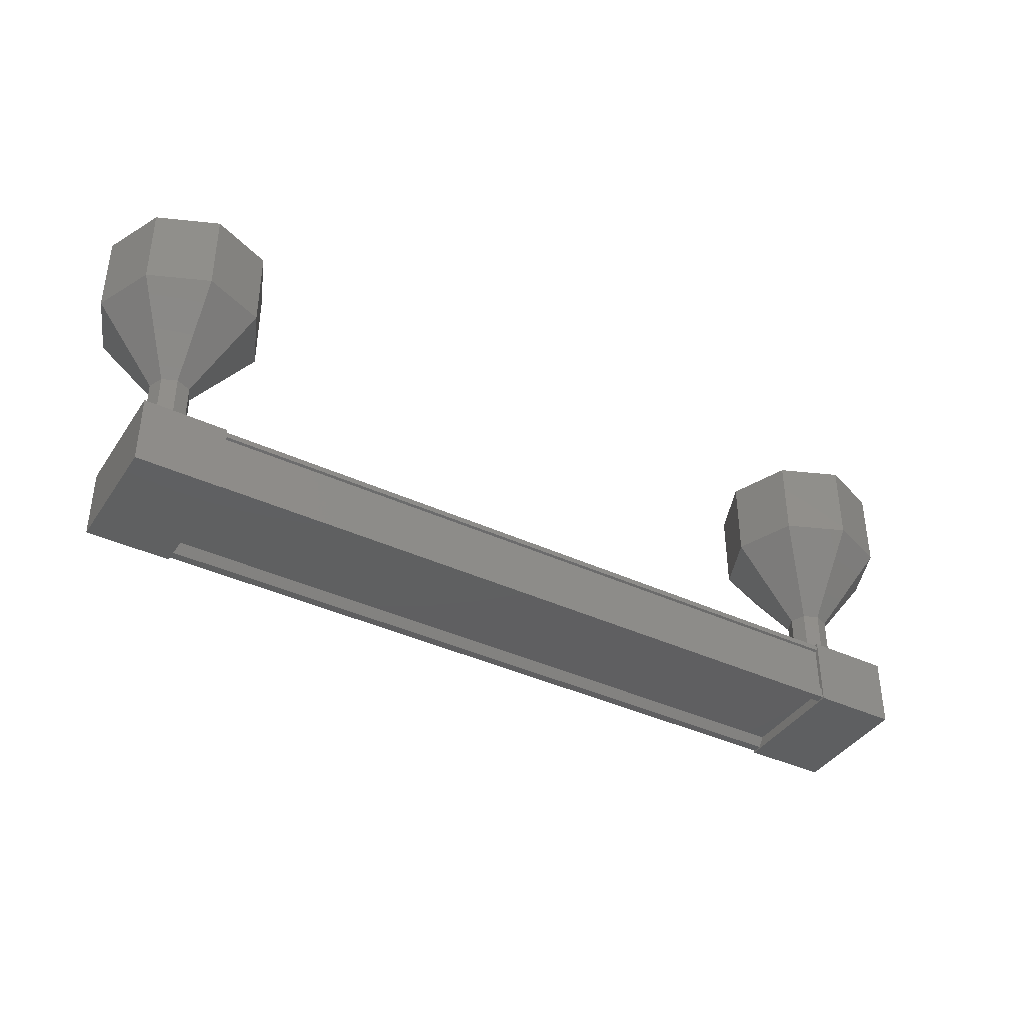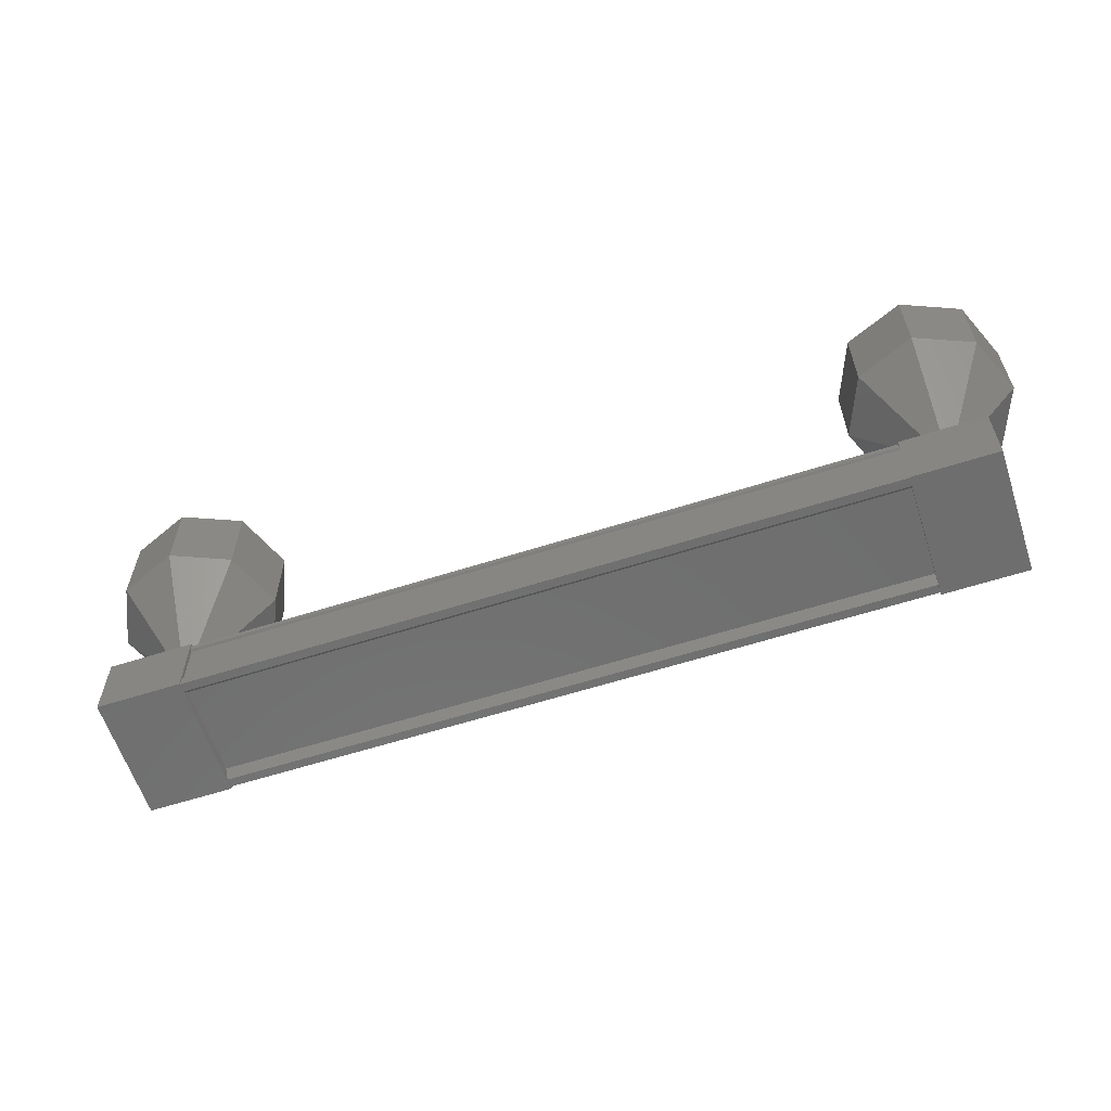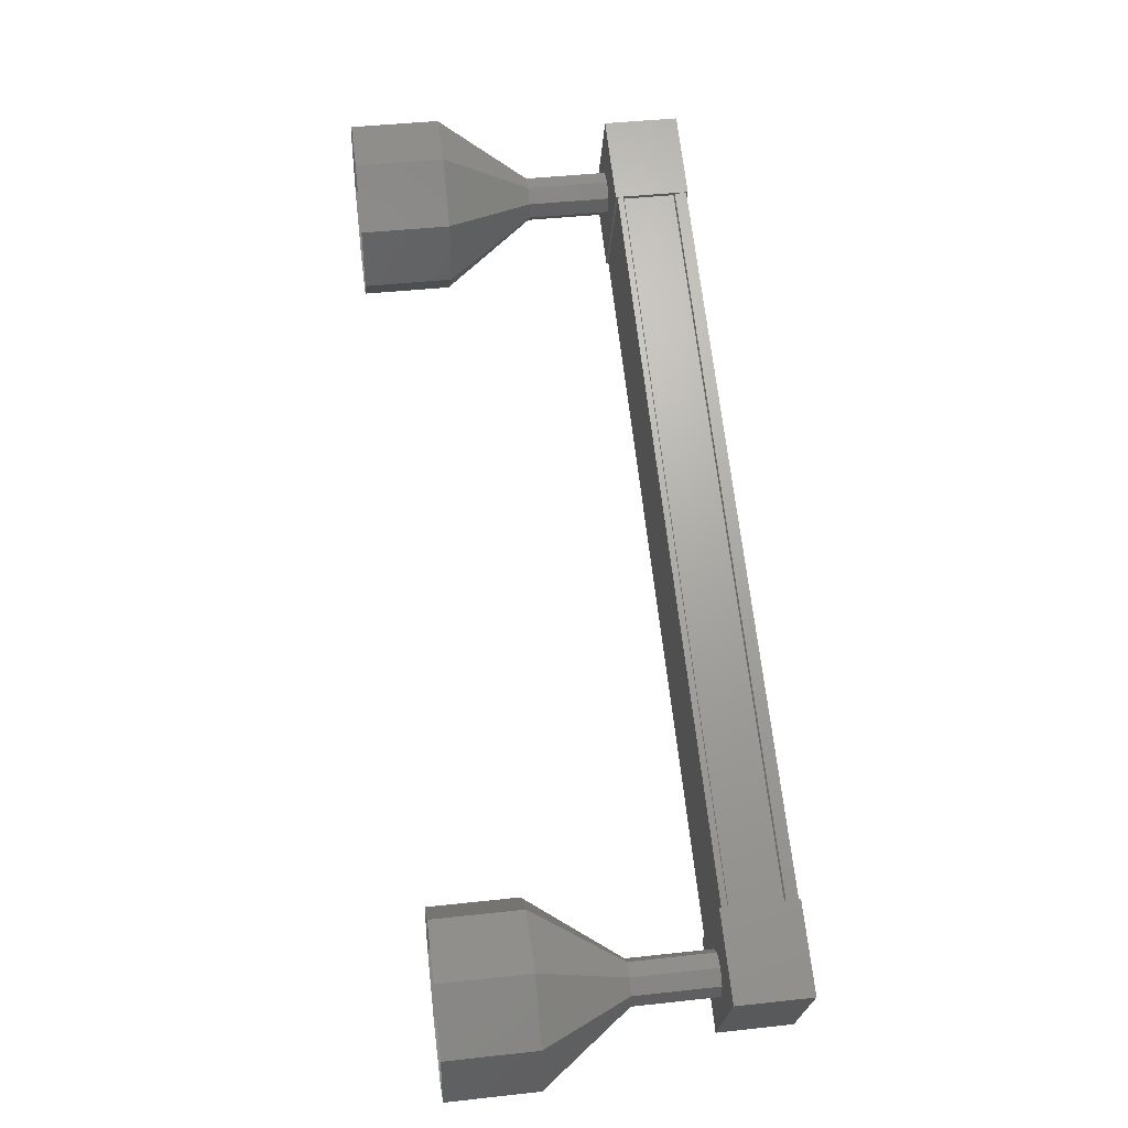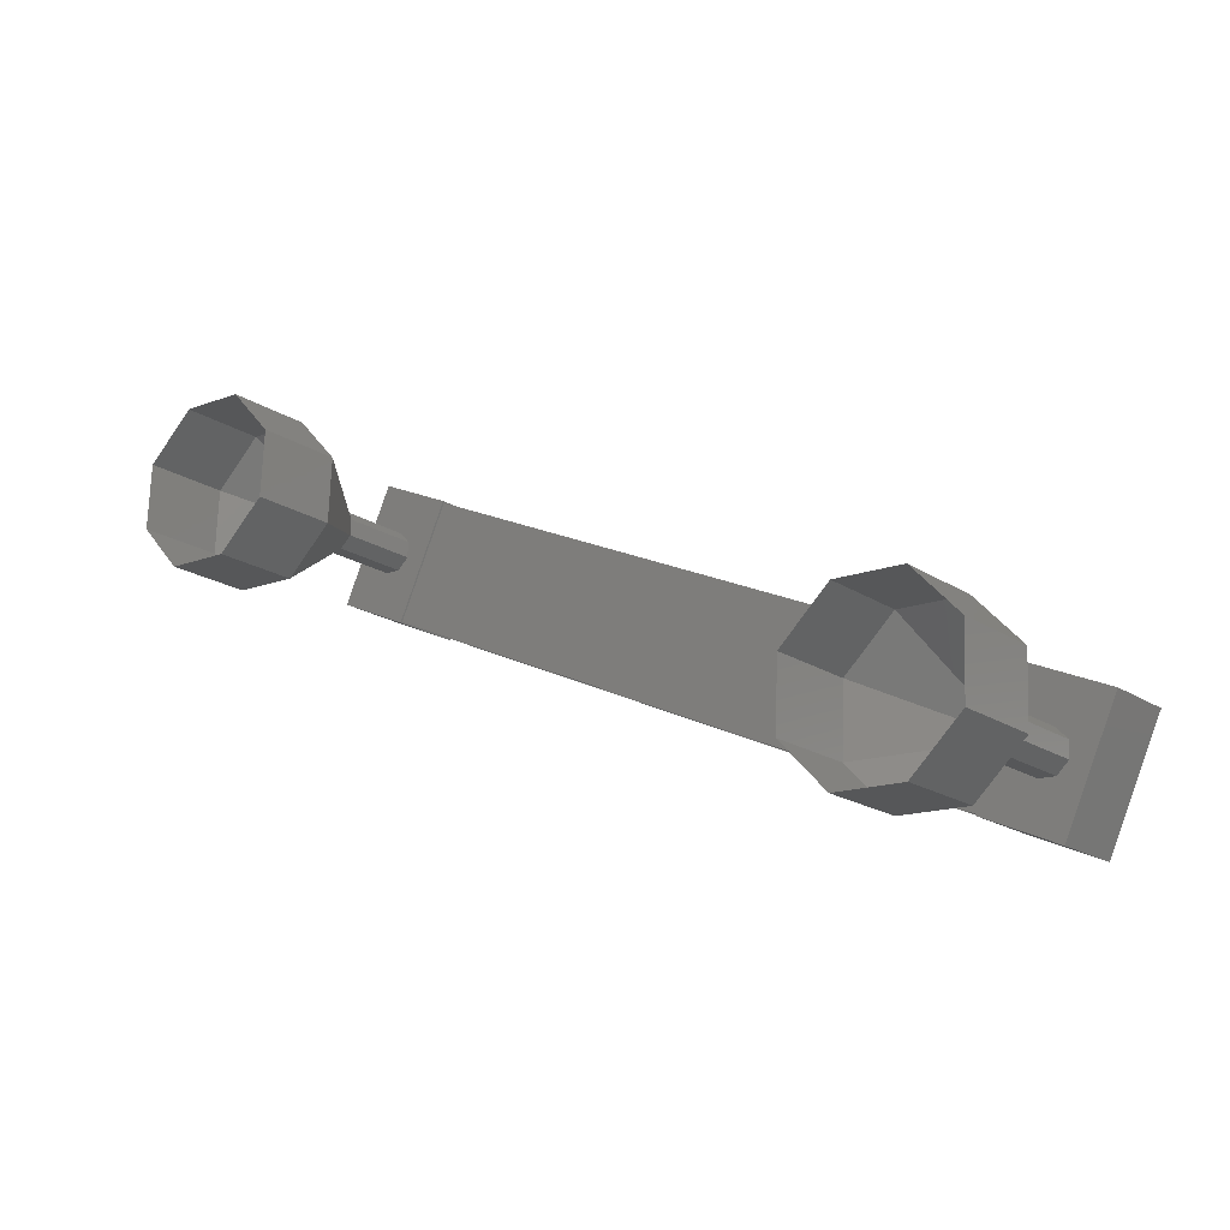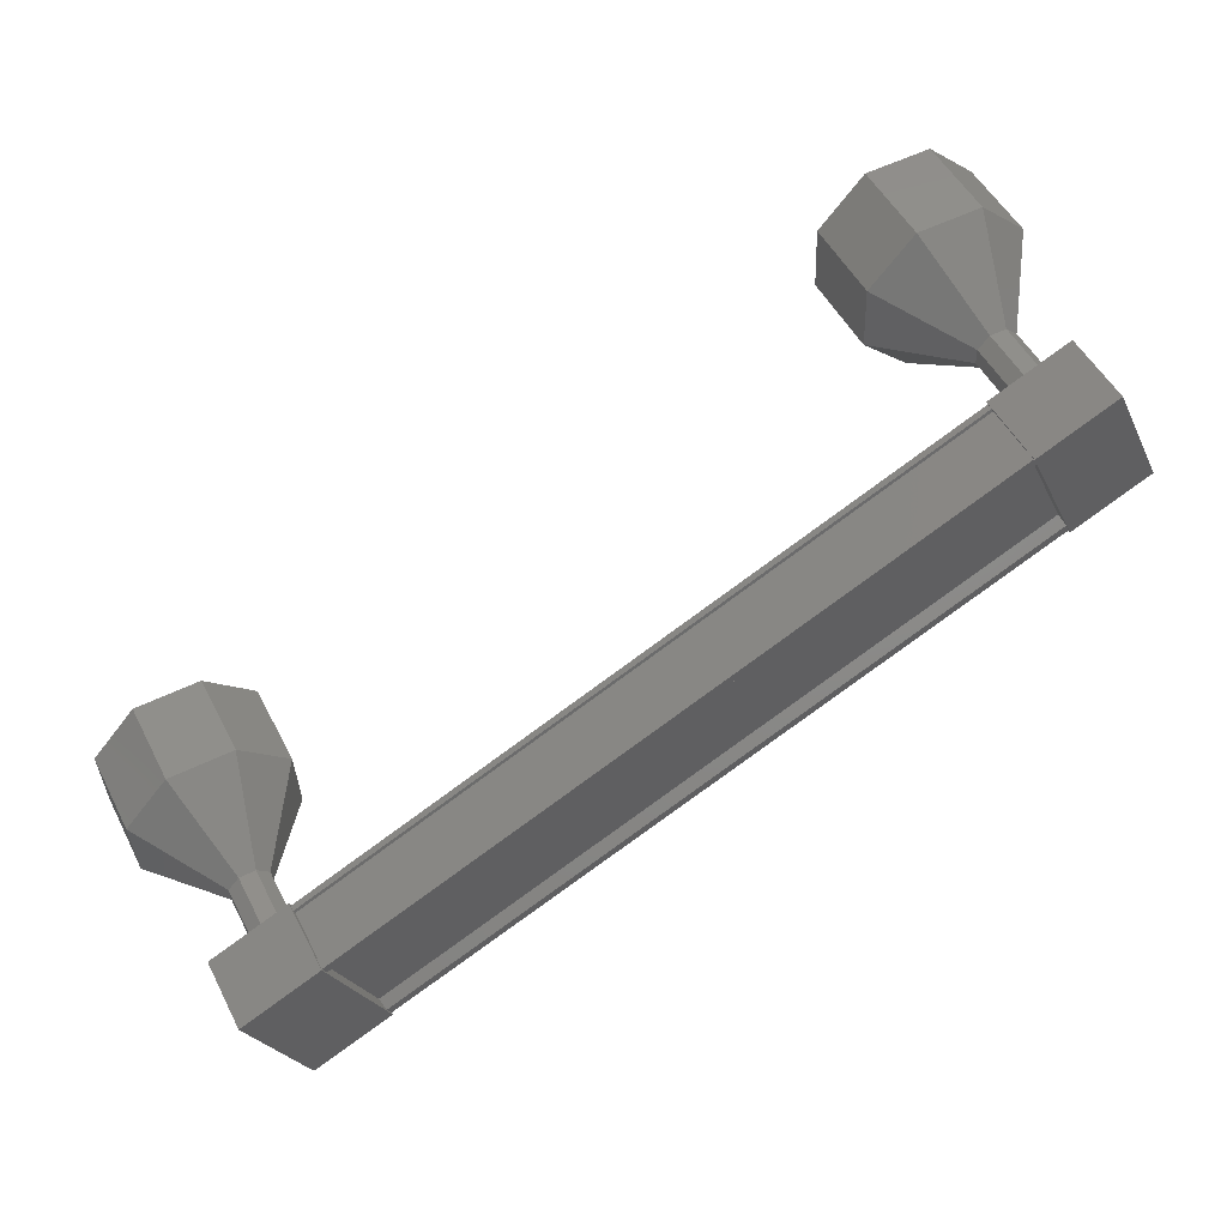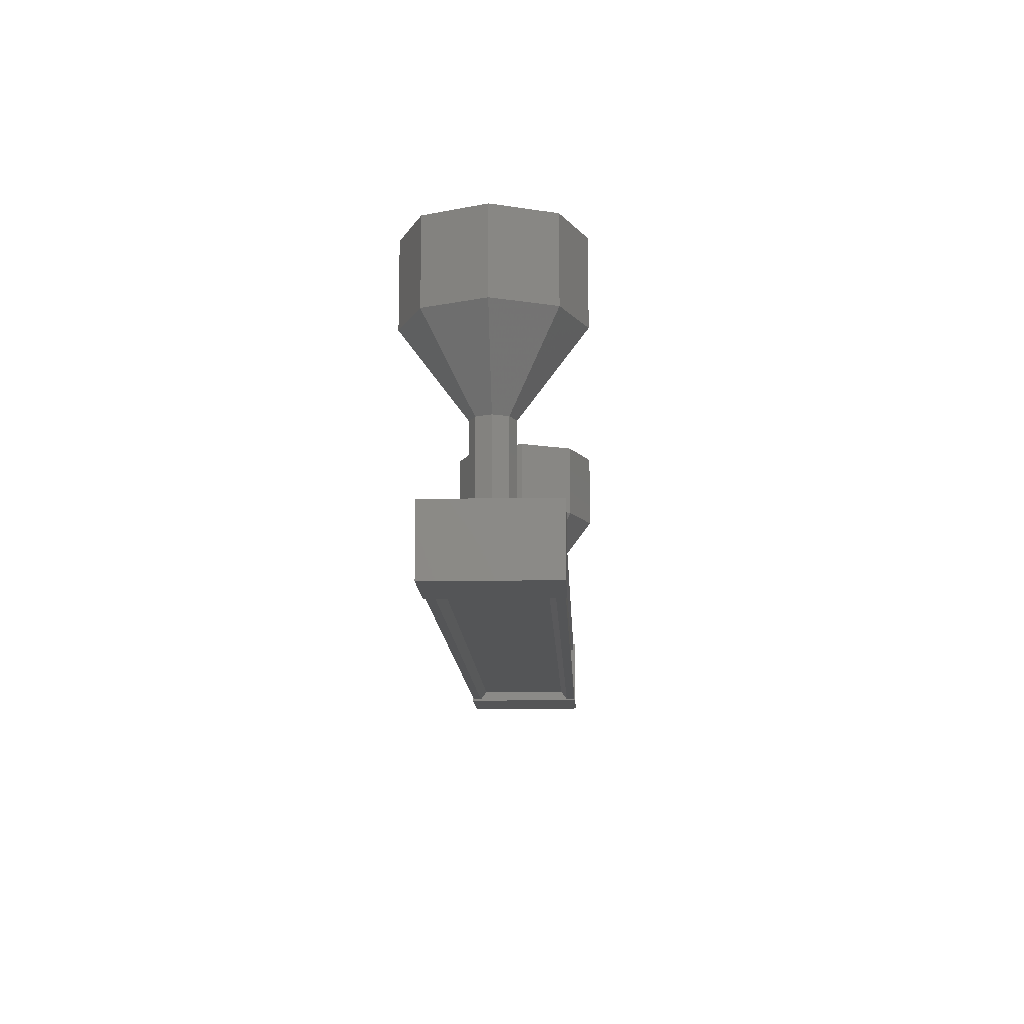
<metadata>
{"format":"stl","ext":"stl","renderer":"f3d","projection":"perspective","resolution":1024,"background":"white","views":[{"elev":-39.4,"azim":124.9,"up":"+Y"},{"elev":-60.6,"azim":173.1,"up":"+Y"},{"elev":43.2,"azim":-97.4,"up":"+Z"},{"elev":-19.0,"azim":-140.7,"up":"+Z"},{"elev":51.0,"azim":-26.8,"up":"+Z"},{"elev":-13.0,"azim":67.4,"up":"+Y"}]}
</metadata>
<code>
# stl→obj: 128 verts, 152 faces
v -15.04 996.7 -6.745
v -15.08 996.6 -6.672
v -23.46 996.6 -10.58
v -23.5 996.6 -10.49
v -22.96 996.7 -11.65
v -22.92 996.6 -11.73
v -14.54 996.6 -7.819
v -22.88 996.6 -11.82
v -14.5 996.6 -7.912
v -22.88 997.3 -11.82
v -14.5 997.3 -7.912
v -22.89 997.3 -11.79
v -14.51 997.3 -7.884
v -14.51 996.7 -7.884
v -23.42 996.7 -10.65
v -14.58 996.7 -7.746
v -14.5 996.7 -7.912
v -22.88 996.7 -11.82
v -22.89 996.7 -11.79
v -24 996.6 -10.7
v -23.36 997.4 -12.06
v -23.36 996.6 -12.06
v -22.45 996.6 -11.64
v -23.09 996.6 -10.28
v -22.45 997.4 -11.64
v -23.09 997.4 -10.28
v -24 997.4 -10.7
v -14.91 996.6 -8.123
v -15.55 996.6 -6.758
v -14.91 997.4 -8.123
v -15.55 997.4 -6.758
v -14.64 997.4 -6.335
v -14.64 996.6 -6.335
v -14 996.6 -7.7
v -14 997.4 -7.7
v -15.12 996.6 -6.578
v -15.12 996.7 -6.578
v -23.5 996.7 -10.49
v -15.11 996.7 -6.607
v -23.49 996.7 -10.52
v -15.11 997.3 -6.607
v -23.49 997.3 -10.52
v -15.12 997.3 -6.578
v -23.5 997.3 -10.49
v -15.12 997.4 -6.578
v -23.5 997.4 -10.49
v -14.5 997.4 -7.912
v -22.88 997.4 -11.82
v -13.86 999.3 -6.802
v -13.86 1000 -6.802
v -14.42 999.3 -6.284
v -14.42 1000 -6.284
v -15.19 999.3 -6.318
v -15.19 1000 -6.318
v -15.7 999.3 -6.882
v -15.7 1000 -6.882
v -15.67 999.3 -7.647
v -15.67 1000 -7.647
v -15.11 999.3 -8.164
v -15.11 1000 -8.164
v -14.34 999.3 -8.13
v -14.34 1000 -8.13
v -13.82 999.3 -7.566
v -13.82 1000 -7.566
v -23.32 998.4 -11.41
v -23.46 997.4 -11.28
v -23.46 998.4 -11.28
v -23.47 997.4 -11.09
v -23.47 998.4 -11.09
v -23.34 997.4 -10.95
v -23.34 998.4 -10.95
v -23.15 997.4 -10.94
v -23.15 998.4 -10.94
v -23.01 997.4 -11.07
v -23.01 998.4 -11.07
v -23 997.4 -11.26
v -23 998.4 -11.26
v -23.13 997.4 -11.4
v -23.13 998.4 -11.4
v -23.32 997.4 -11.41
v -23.58 1000 -12.12
v -24.14 999.3 -11.6
v -24.14 1000 -11.6
v -24.18 999.3 -10.83
v -24.18 1000 -10.83
v -23.66 999.3 -10.27
v -23.66 1000 -10.27
v -22.89 999.3 -10.24
v -22.89 1000 -10.24
v -22.33 999.3 -10.75
v -22.33 1000 -10.75
v -22.3 999.3 -11.52
v -22.3 1000 -11.52
v -22.81 999.3 -12.08
v -22.81 1000 -12.08
v -23.58 999.3 -12.12
v -23.46 998.3 -11.28
v -23.47 998.3 -11.09
v -23.34 998.3 -10.95
v -23.15 998.3 -10.94
v -23.01 998.3 -11.07
v -23 998.3 -11.26
v -23.13 998.3 -11.4
v -23.32 998.3 -11.41
v -14.54 997.4 -7.118
v -14.54 998.4 -7.118
v -14.68 997.4 -6.989
v -14.68 998.4 -6.989
v -14.87 997.4 -6.998
v -14.87 998.4 -6.998
v -15 997.4 -7.139
v -15 998.4 -7.139
v -14.99 997.4 -7.33
v -14.99 998.4 -7.33
v -14.85 997.4 -7.459
v -14.85 998.4 -7.459
v -14.66 997.4 -7.451
v -14.66 998.4 -7.451
v -14.53 997.4 -7.31
v -14.53 998.4 -7.31
v -14.53 998.3 -7.31
v -14.54 998.3 -7.118
v -14.68 998.3 -6.989
v -14.87 998.3 -6.998
v -15 998.3 -7.139
v -14.99 998.3 -7.33
v -14.85 998.3 -7.459
v -14.66 998.3 -7.451
f 1 2 3
f 3 2 4
f 5 6 7
f 7 6 8
f 8 9 7
f 10 11 12
f 12 11 13
f 13 14 12
f 3 15 1
f 1 15 5
f 5 16 1
f 7 16 5
f 9 8 17
f 17 8 18
f 18 14 17
f 19 14 18
f 12 14 19
f 20 21 22
f 22 21 23
f 23 24 22
f 25 24 23
f 26 24 25
f 25 21 26
f 26 21 27
f 27 21 20
f 20 24 27
f 22 24 20
f 28 29 30
f 30 29 31
f 31 32 30
f 29 32 31
f 33 32 29
f 29 34 33
f 33 34 32
f 32 34 35
f 35 30 32
f 34 30 35
f 28 30 34
f 34 29 28
f 2 36 4
f 4 36 37
f 37 38 4
f 39 38 37
f 40 38 39
f 39 41 40
f 40 41 42
f 42 41 43
f 43 44 42
f 45 44 43
f 46 44 45
f 45 47 46
f 46 47 48
f 48 47 10
f 25 23 21
f 24 26 27
f 47 11 10
f 49 50 51
f 51 50 52
f 52 53 51
f 54 53 52
f 55 53 54
f 54 56 55
f 55 56 57
f 57 56 58
f 58 59 57
f 60 59 58
f 61 59 60
f 60 62 61
f 61 62 63
f 63 62 64
f 64 49 63
f 50 49 64
f 65 66 67
f 67 66 68
f 68 69 67
f 70 69 68
f 71 69 70
f 70 72 71
f 71 72 73
f 73 72 74
f 74 75 73
f 76 75 74
f 77 75 76
f 76 78 77
f 77 78 79
f 79 78 80
f 80 65 79
f 66 65 80
f 81 82 83
f 83 82 84
f 84 85 83
f 86 85 84
f 87 85 86
f 86 88 87
f 87 88 89
f 89 88 90
f 90 91 89
f 92 91 90
f 93 91 92
f 92 94 93
f 93 94 95
f 95 94 96
f 96 81 95
f 82 81 96
f 96 97 82
f 82 97 98
f 98 84 82
f 99 84 98
f 86 84 99
f 99 100 86
f 86 100 88
f 88 100 101
f 101 90 88
f 102 90 101
f 92 90 102
f 102 103 92
f 92 103 94
f 94 103 104
f 104 96 94
f 97 96 104
f 105 106 107
f 107 106 108
f 108 109 107
f 110 109 108
f 111 109 110
f 110 112 111
f 111 112 113
f 113 112 114
f 114 115 113
f 116 115 114
f 117 115 116
f 116 118 117
f 117 118 119
f 119 118 120
f 120 105 119
f 106 105 120
f 121 63 122
f 122 63 49
f 49 123 122
f 51 123 49
f 124 123 51
f 51 53 124
f 124 53 125
f 125 53 55
f 55 126 125
f 57 126 55
f 127 126 57
f 57 59 127
f 127 59 128
f 128 59 61
f 61 121 128
f 63 121 61

</code>
